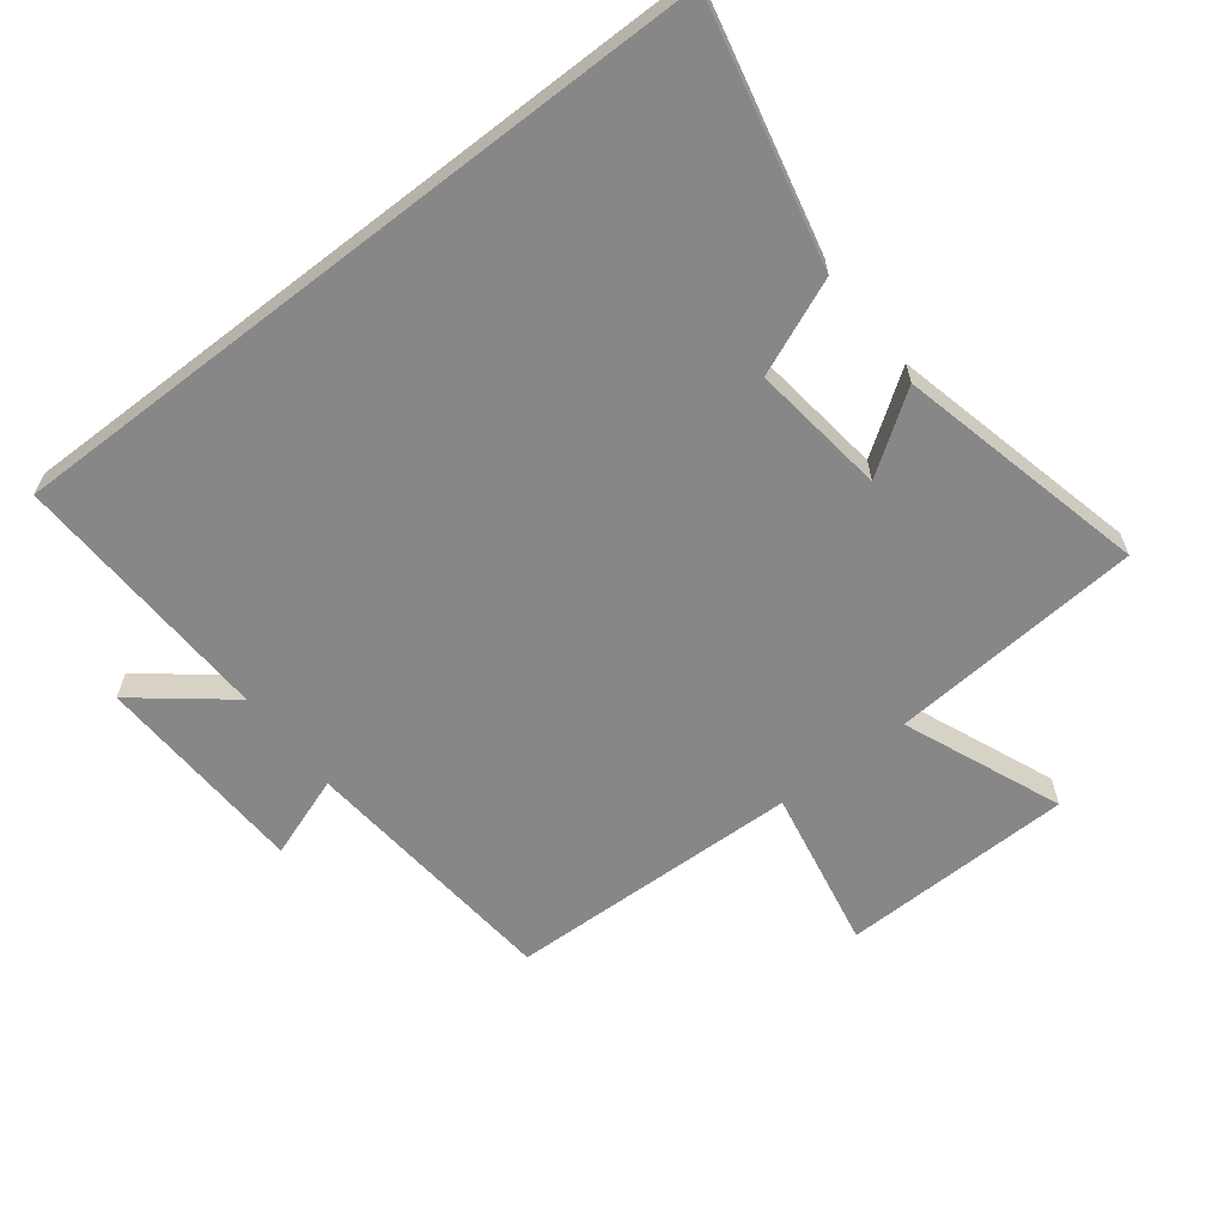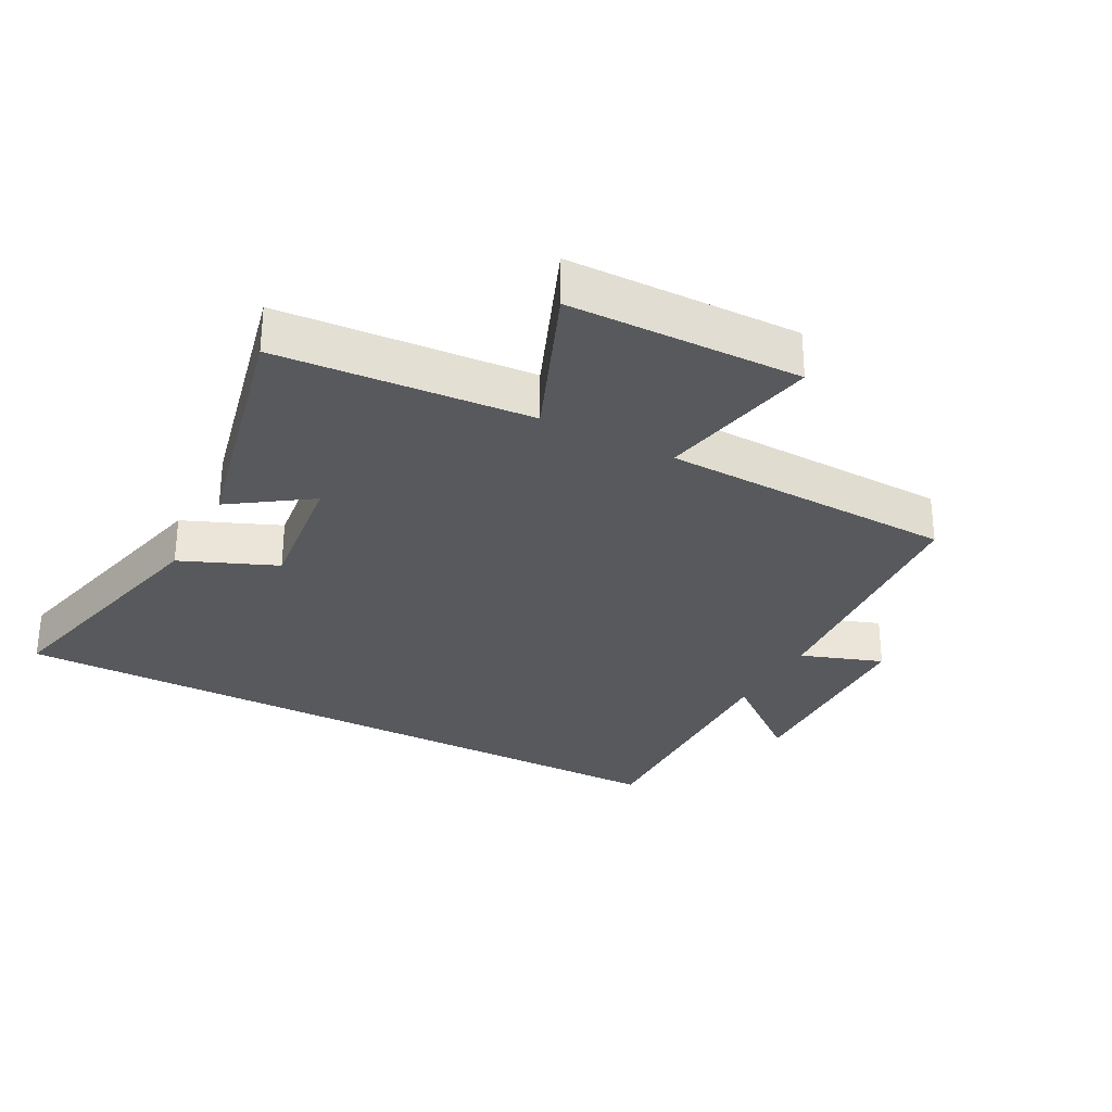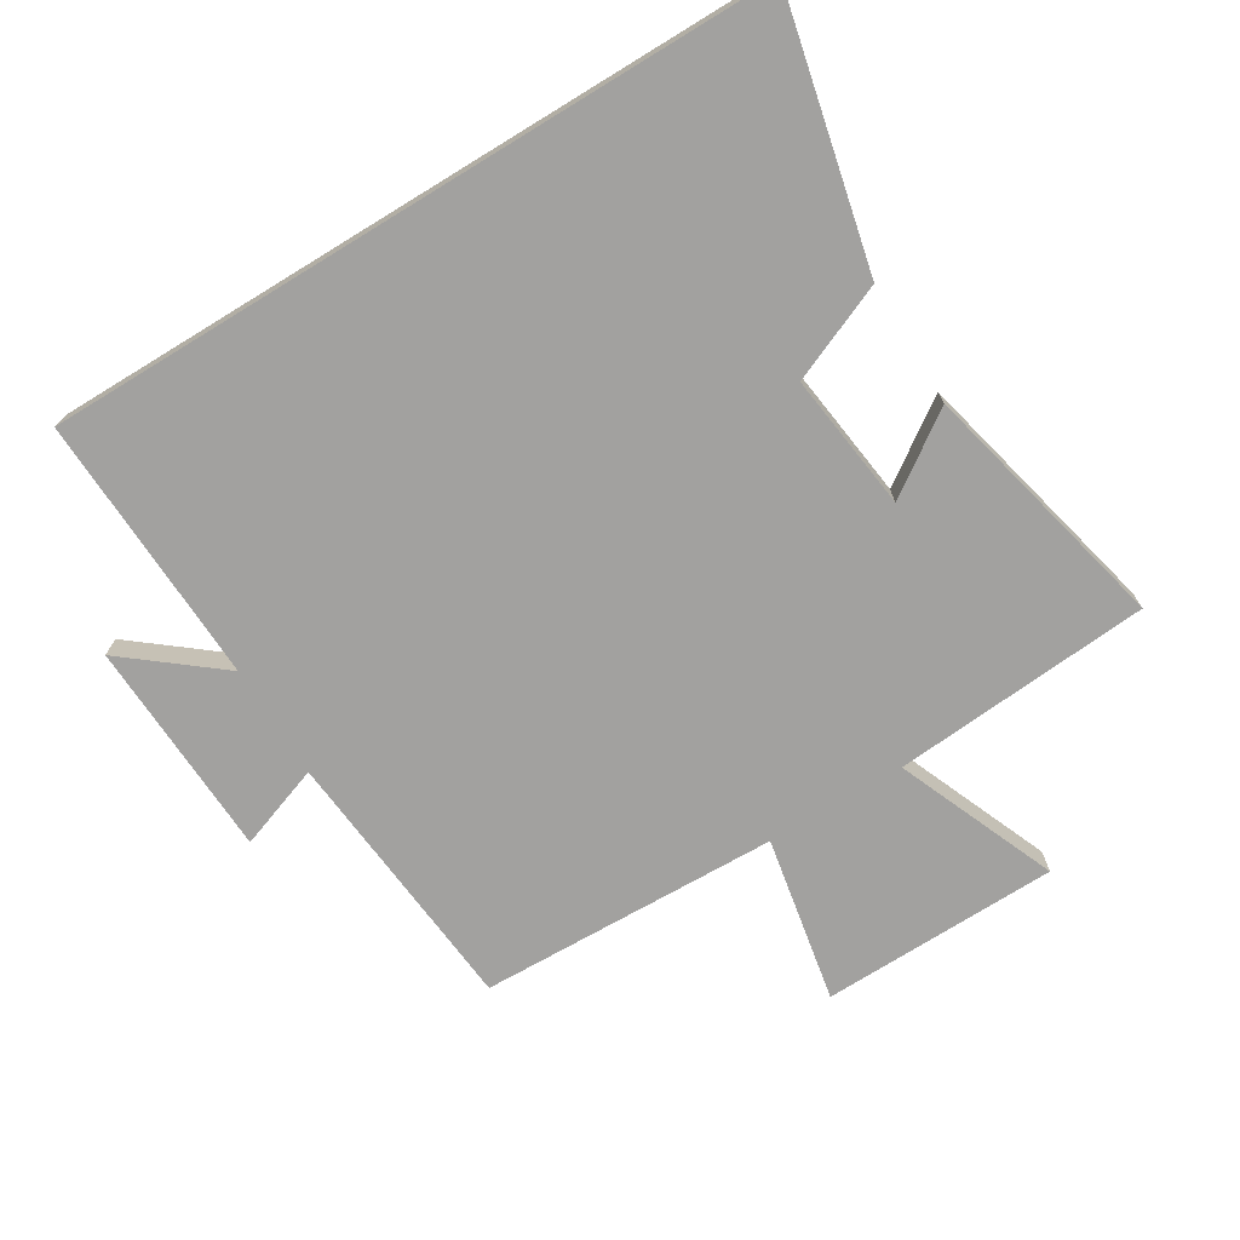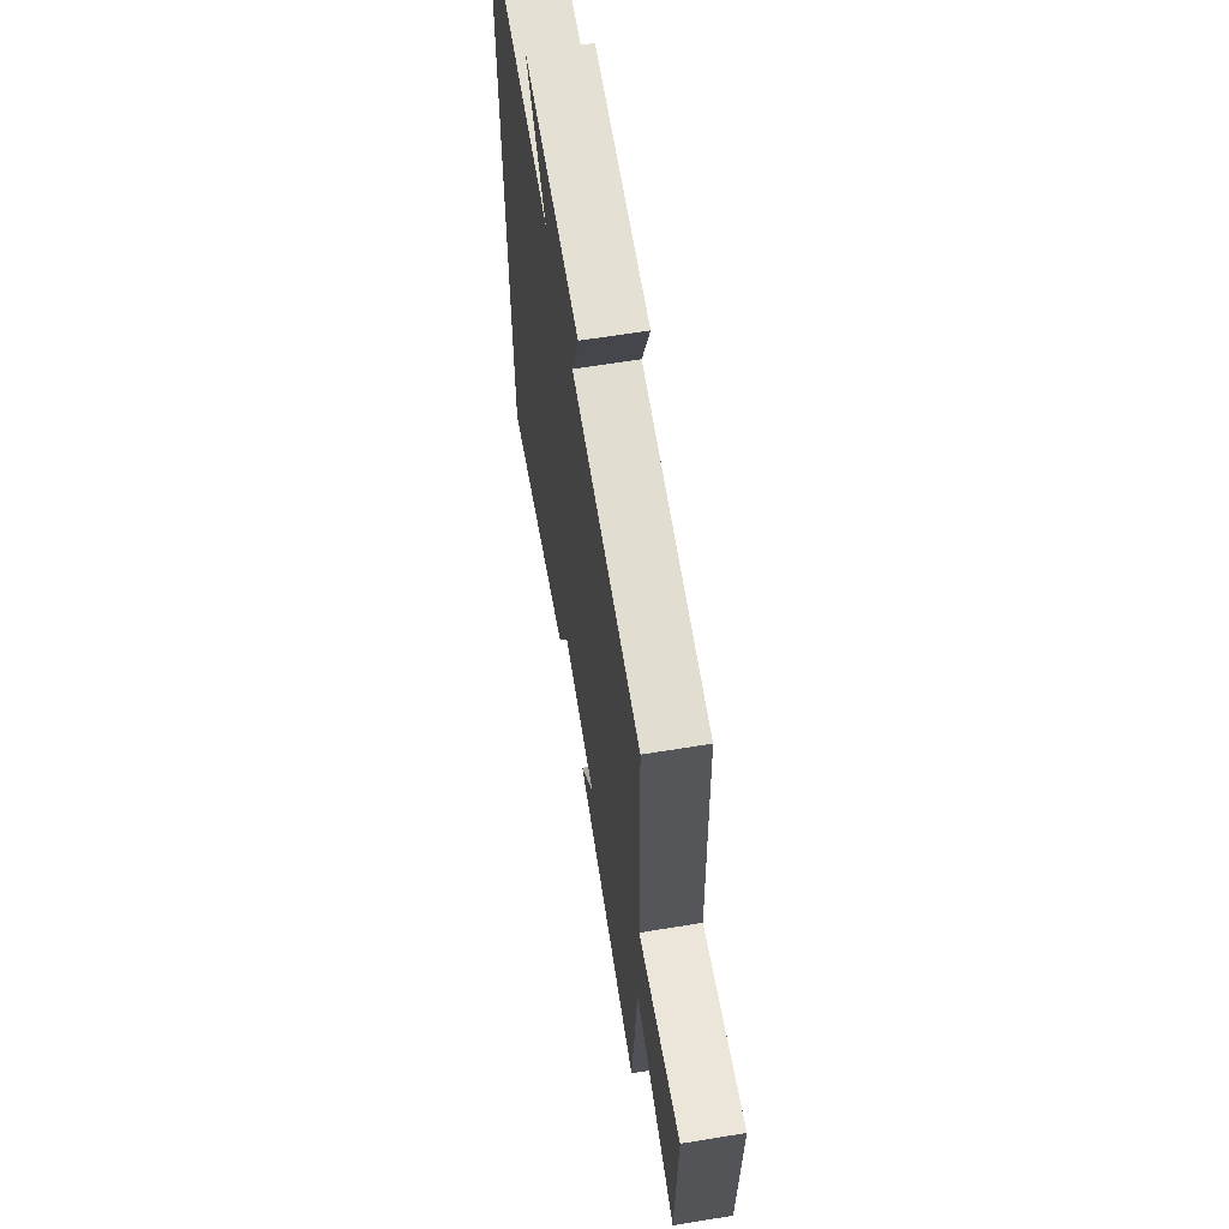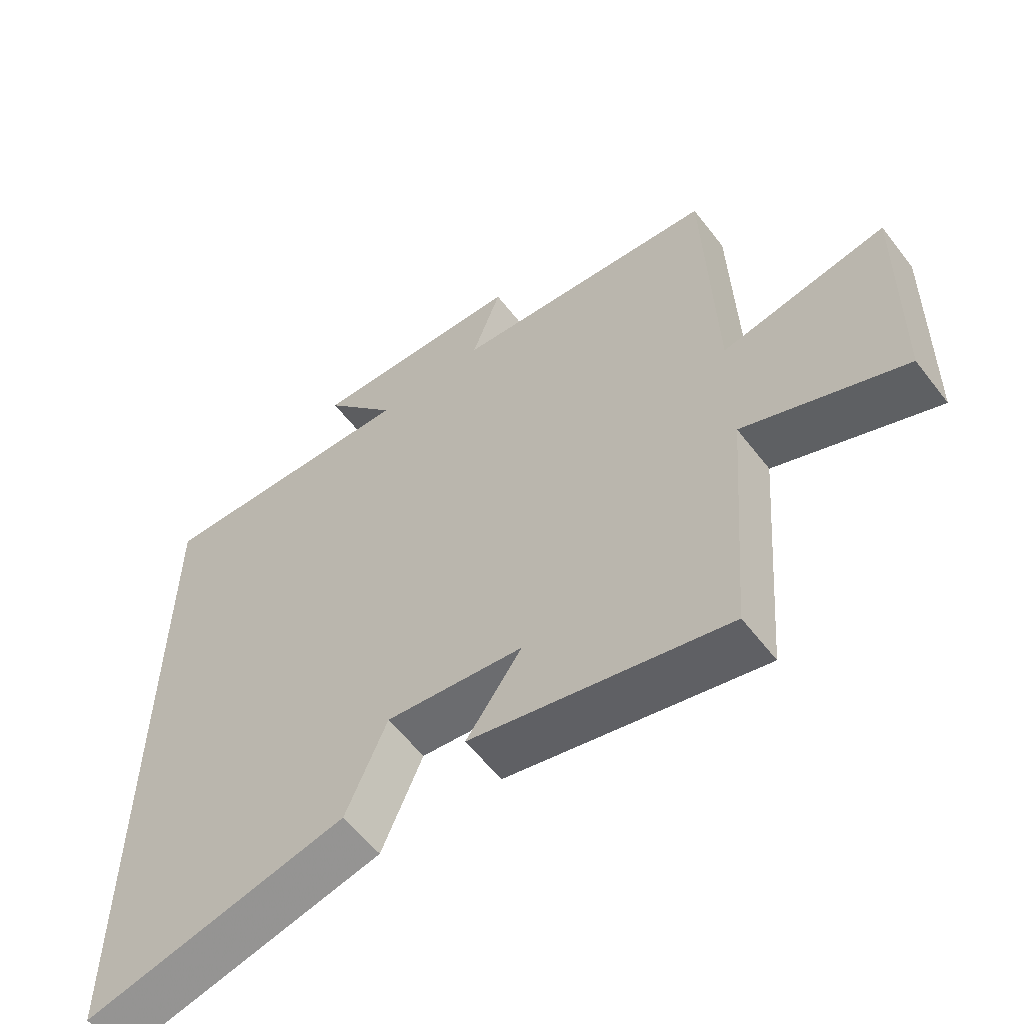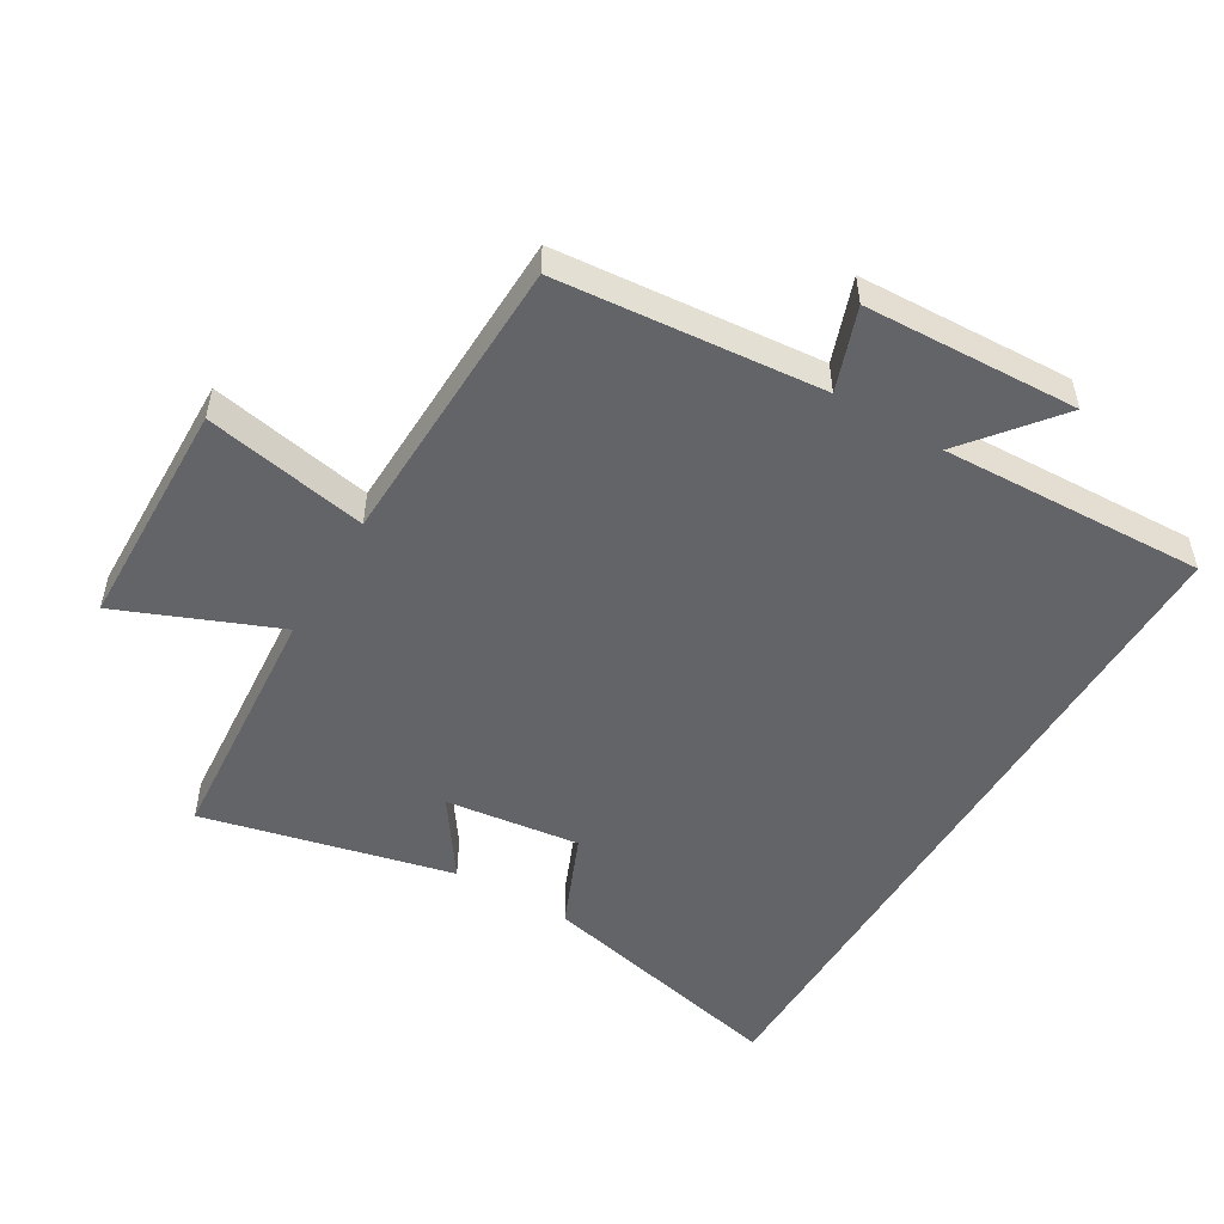
<metadata>
{"format":"obj","ext":"obj","renderer":"f3d","projection":"perspective","resolution":1024,"background":"white","views":[{"elev":-62.6,"azim":127.7,"up":"+Y"},{"elev":-29.5,"azim":-118.3,"up":"+Y"},{"elev":-72.2,"azim":121.4,"up":"+Y"},{"elev":63.9,"azim":-99.4,"up":"+Z"},{"elev":-58.8,"azim":-142.6,"up":"+Z"},{"elev":-51.2,"azim":-30.7,"up":"+Y"}]}
</metadata>
<code>
v 0.5 0.07 0.516
v 0.5 0.07 -0.591
v 0.103 0.07 -0.5
v 0.041 0.07 -0.353
v -0.167 0.07 -0.379
v -0.083 0.07 -0.5
v -0.469 0.07 -0.591
v -0.5 0.07 -0.201
v -0.743 0.07 -0.301
v -0.751 0.07 0.057
v -0.5 0.07 0.009
v -0.487 0.07 0.463
v -0.08 0.07 0.5
v -0.125 0.07 0.627
v 0.205 0.07 0.641
v 0.092 0.07 0.5
v 0.5 0 0.516
v 0.5 0 -0.591
v 0.103 0 -0.5
v 0.041 0 -0.353
v -0.167 0 -0.379
v -0.083 0 -0.5
v -0.469 0 -0.591
v -0.5 0 -0.201
v -0.743 0 -0.301
v -0.751 0 0.057
v -0.5 0 0.009
v -0.487 0 0.463
v -0.08 0 0.5
v -0.125 0 0.627
v 0.205 0 0.641
v 0.092 0 0.5
f 13 14 15 16
f 11 12 13 16
f 11 16 1 2
f 8 9 10 11
f 7 8 11
f 6 7 11
f 5 6 11
f 4 5 11
f 4 11 2
f 2 3 4
f 32 31 30 29
f 32 29 28 27
f 18 17 32 27
f 27 26 25 24
f 27 24 23
f 27 23 22
f 27 22 21
f 27 21 20
f 18 27 20
f 20 19 18
f 1 17 18 2
f 2 18 19 3
f 3 19 20 4
f 4 20 21 5
f 5 21 22 6
f 6 22 23 7
f 7 23 24 8
f 8 24 25 9
f 9 25 26 10
f 10 26 27 11
f 11 27 28 12
f 12 28 29 13
f 13 29 30 14
f 14 30 31 15
f 15 31 32 16
f 16 32 17 1

</code>
